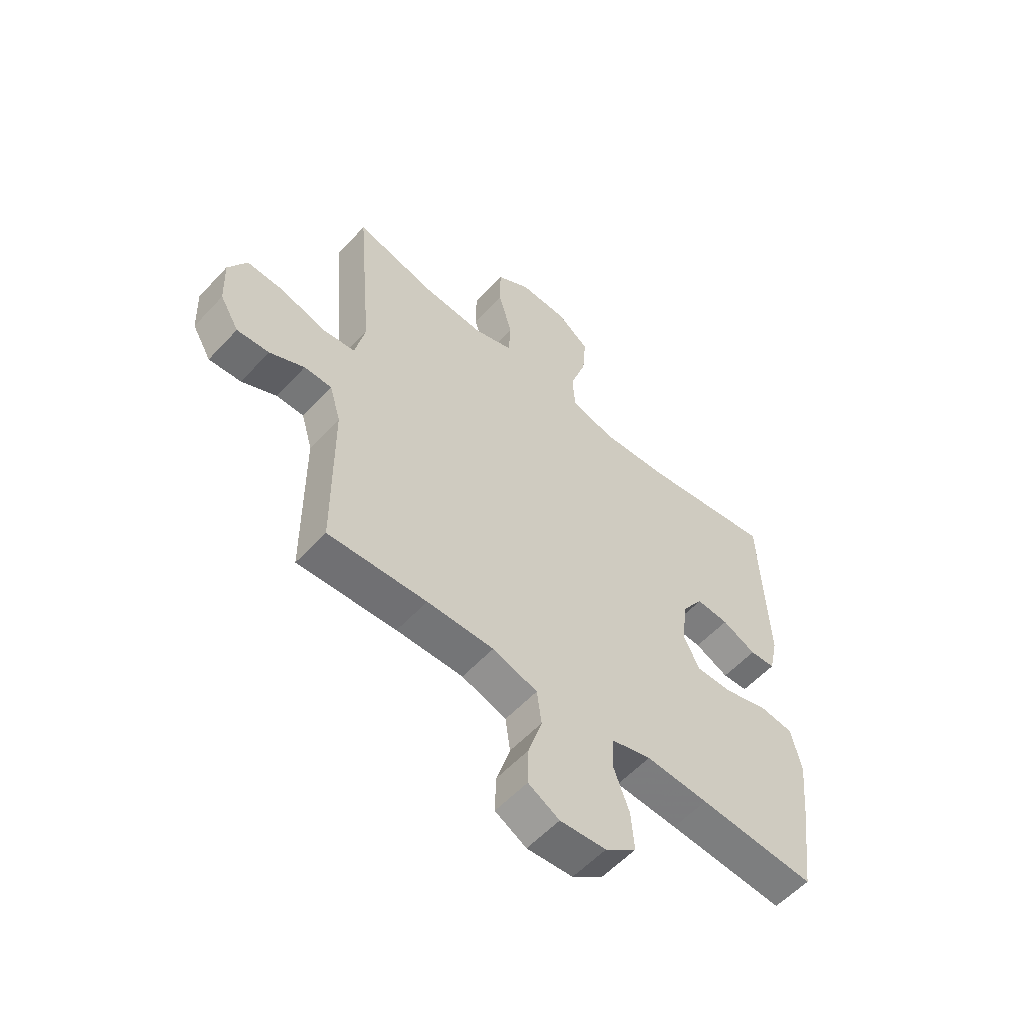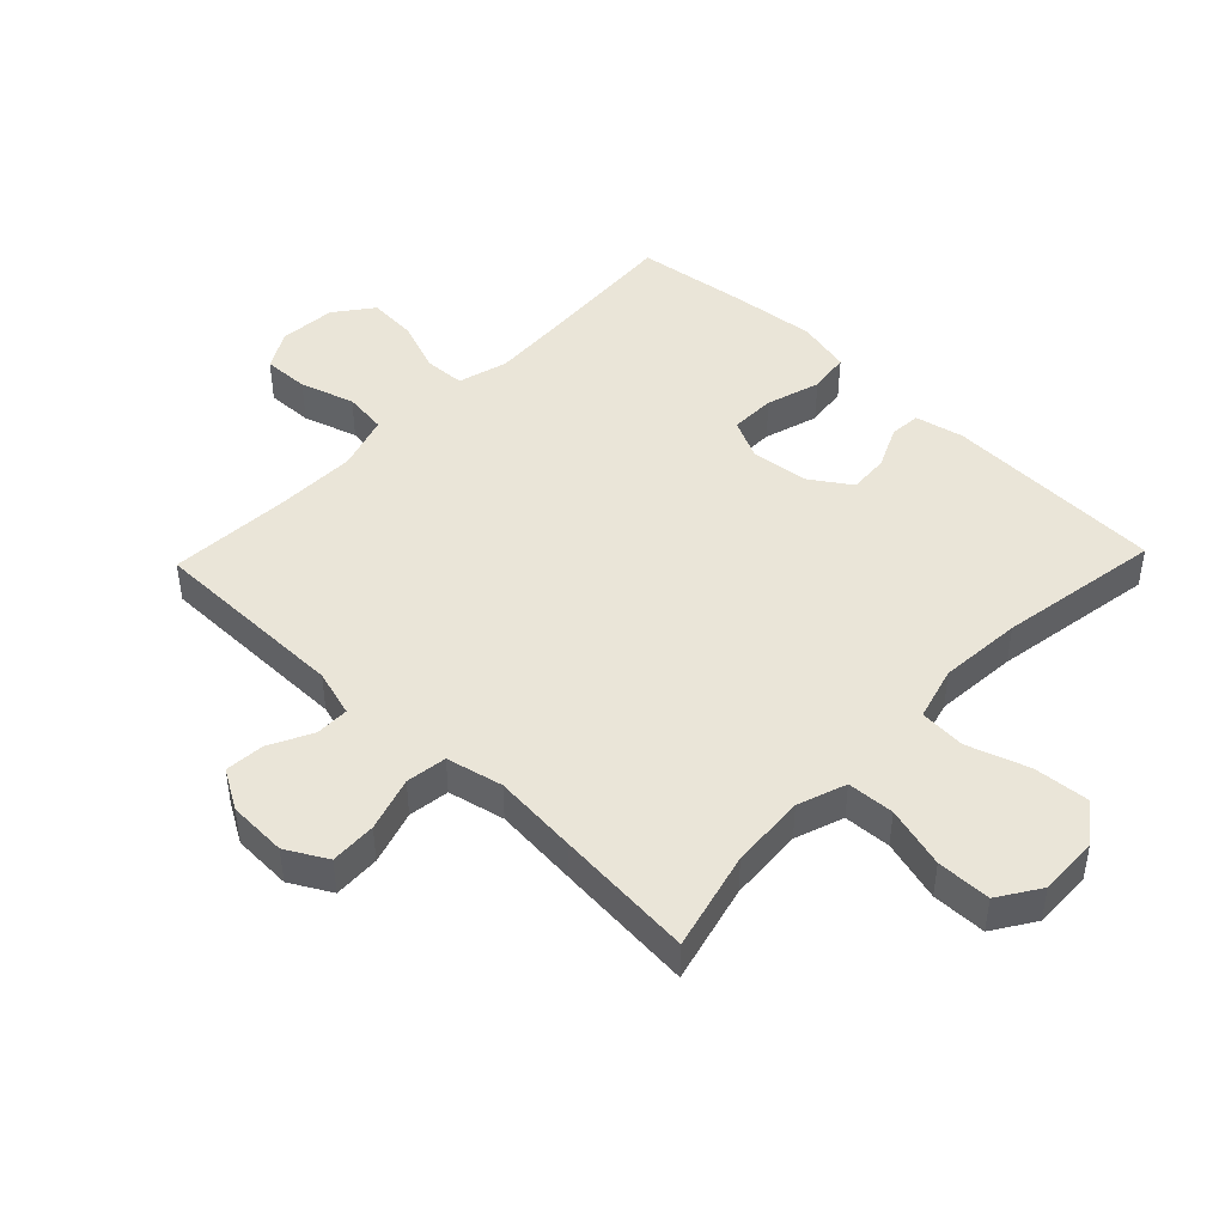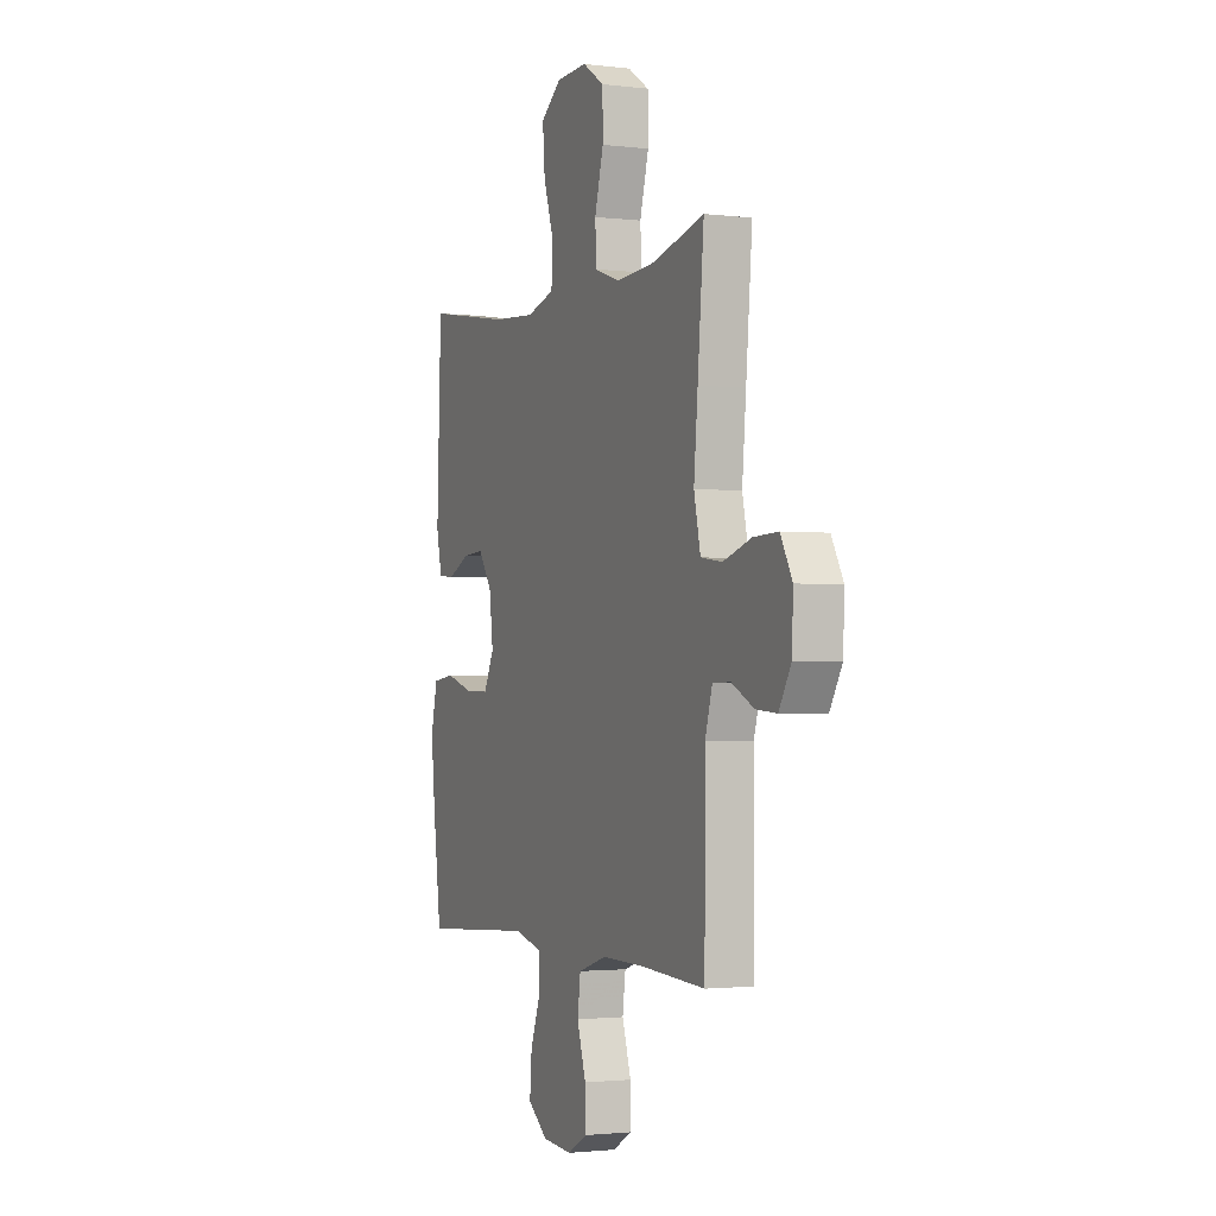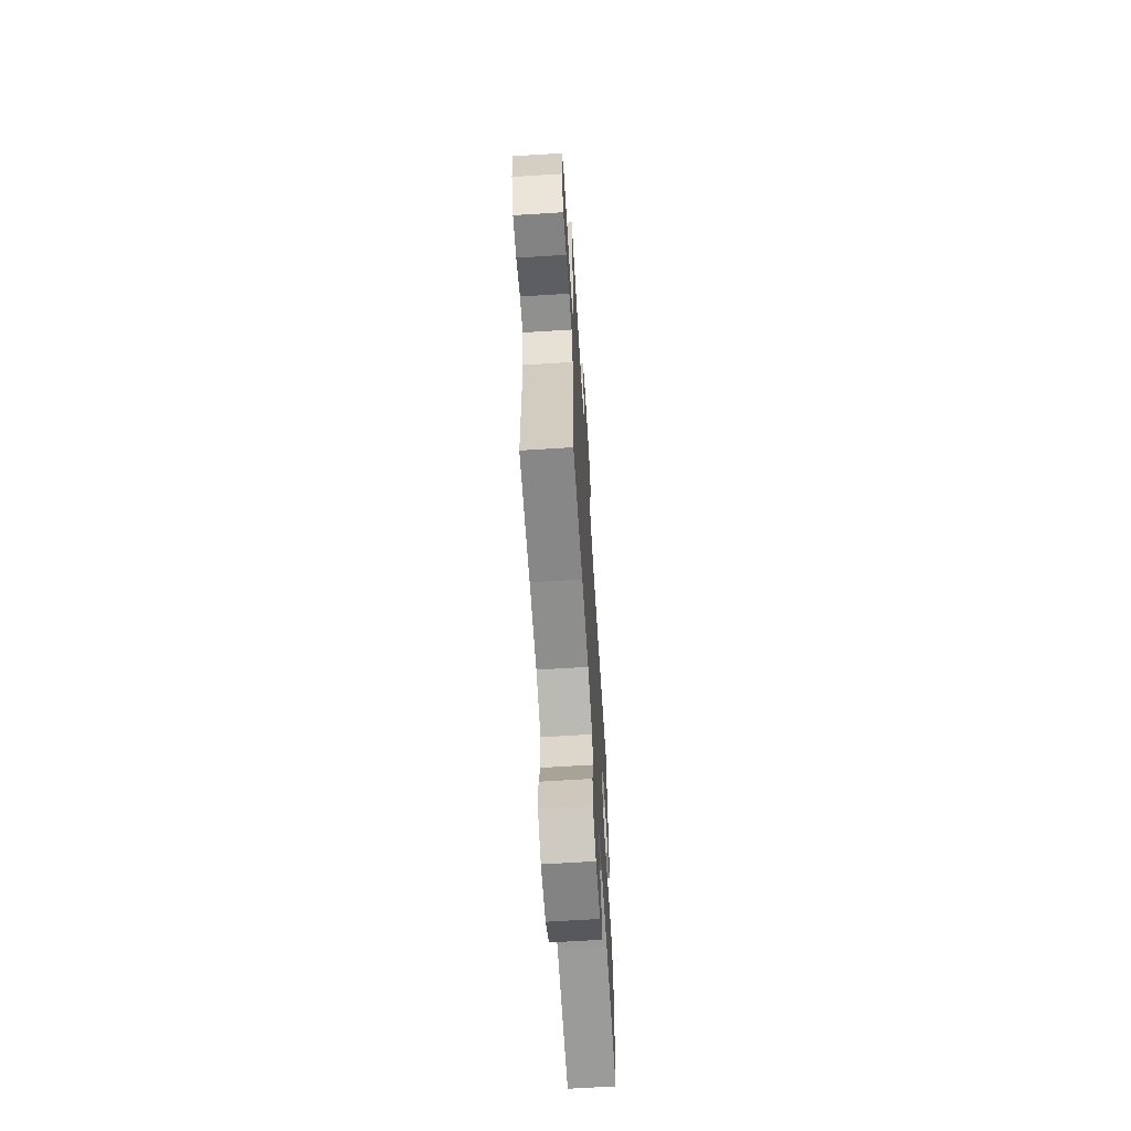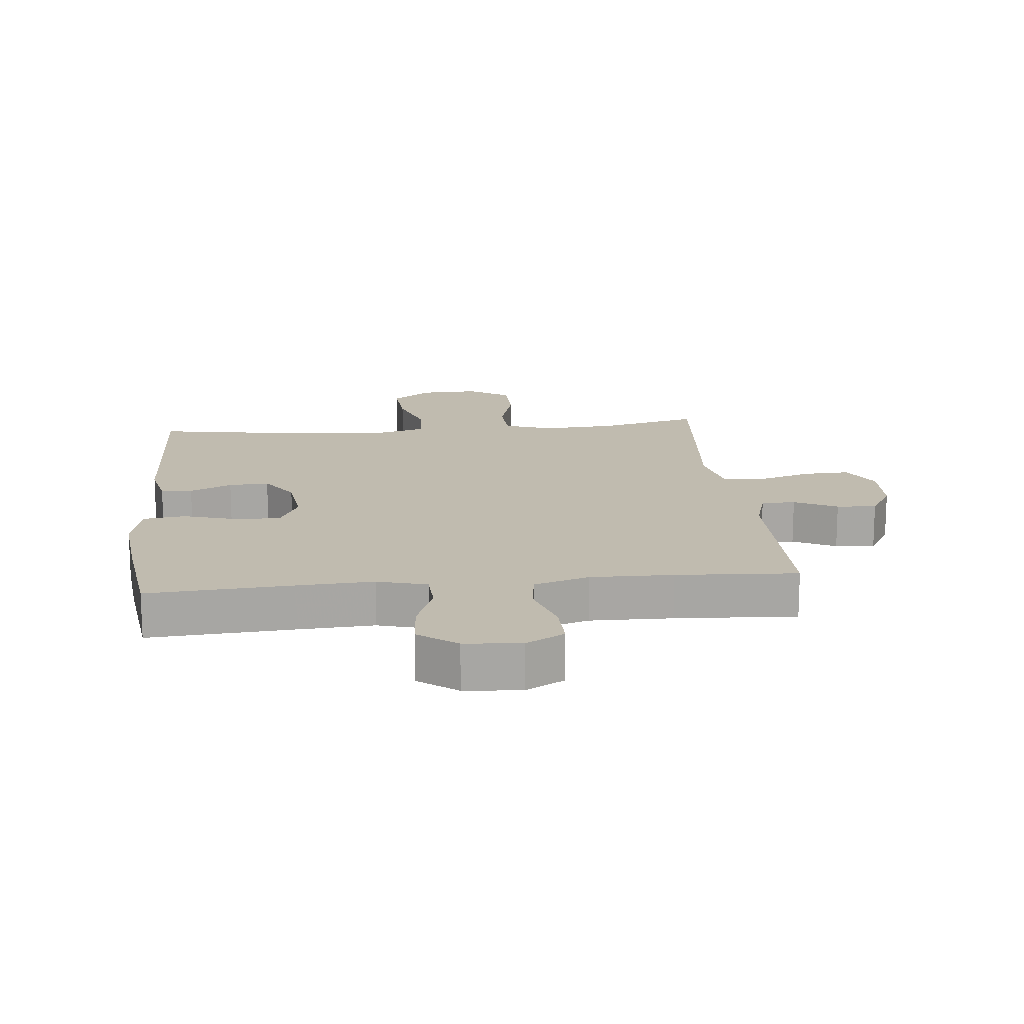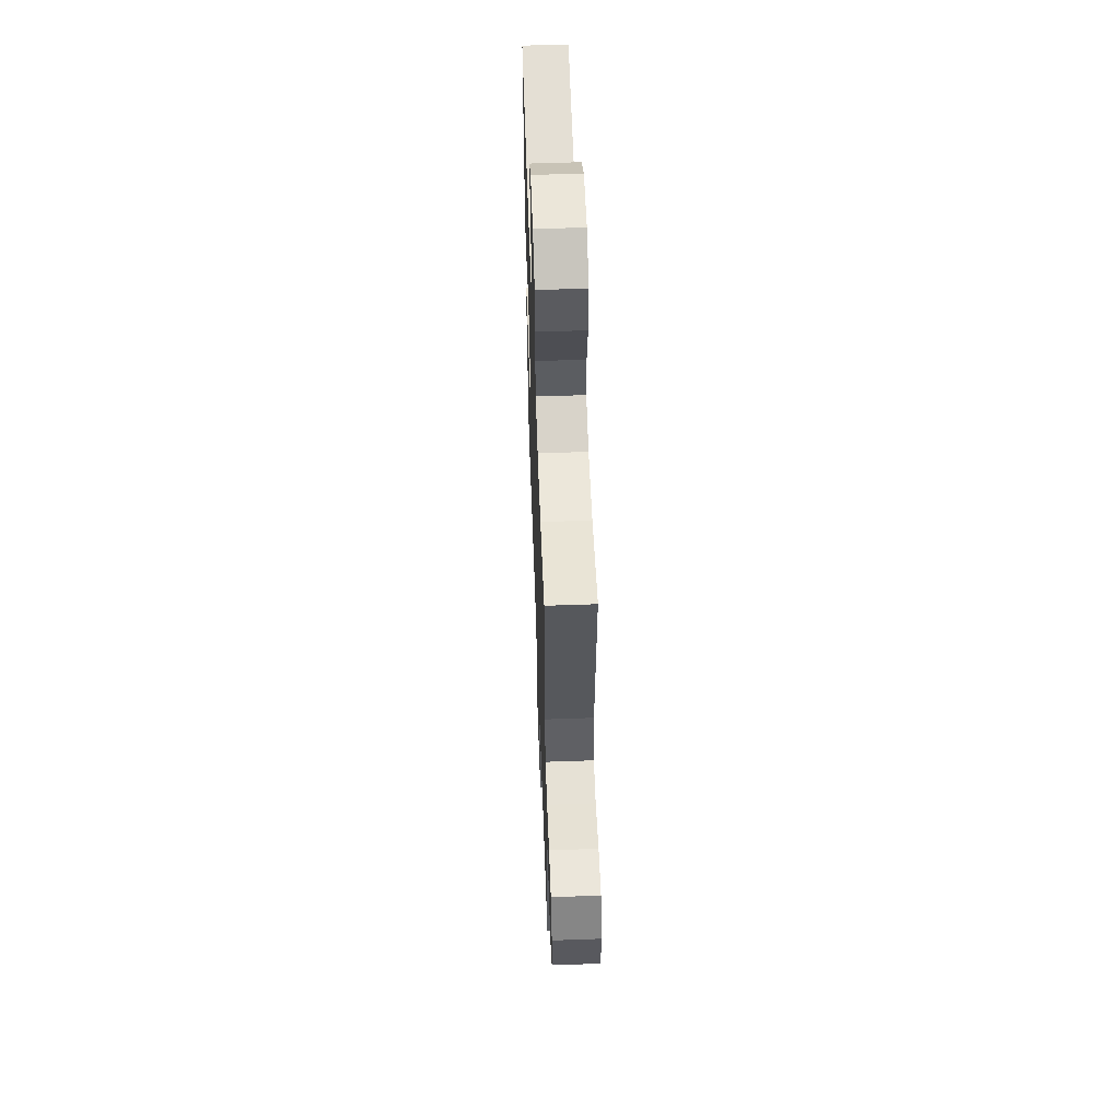
<metadata>
{"format":"obj","ext":"obj","renderer":"f3d","projection":"perspective","resolution":1024,"background":"white","views":[{"elev":-57.0,"azim":-42.1,"up":"+Z"},{"elev":45.4,"azim":-46.2,"up":"+Y"},{"elev":-1.9,"azim":-113.4,"up":"+Z"},{"elev":-65.6,"azim":-86.4,"up":"+Z"},{"elev":16.1,"azim":174.3,"up":"+Y"},{"elev":57.0,"azim":-92.1,"up":"+Z"}]}
</metadata>
<code>
v 0.5 0.07 -0.5
v 0.271 0.07 -0.484
v 0.149 0.07 -0.477
v 0.07 0.07 -0.499
v 0.067 0.07 -0.563
v 0.098 0.07 -0.647
v 0.104 0.07 -0.725
v 0.043 0.07 -0.771
v -0.047 0.07 -0.778
v -0.108 0.07 -0.744
v -0.106 0.07 -0.67
v -0.079 0.07 -0.584
v -0.088 0.07 -0.515
v -0.176 0.07 -0.487
v -0.307 0.07 -0.489
v -0.5 0.07 -0.5
v -0.502 0.07 -0.182
v -0.524 0.07 -0.107
v -0.578 0.07 -0.107
v -0.646 0.07 -0.141
v -0.709 0.07 -0.146
v -0.746 0.07 -0.083
v -0.75 0.07 0.011
v -0.714 0.07 0.076
v -0.64 0.07 0.073
v -0.554 0.07 0.046
v -0.489 0.07 0.055
v -0.469 0.07 0.145
v -0.481 0.07 0.279
v -0.5 0.07 0.5
v -0.342 0.07 0.46
v -0.223 0.07 0.452
v -0.146 0.07 0.479
v -0.142 0.07 0.554
v -0.169 0.07 0.652
v -0.168 0.07 0.738
v -0.102 0.07 0.781
v -0.007 0.07 0.778
v 0.056 0.07 0.73
v 0.049 0.07 0.642
v 0.017 0.07 0.545
v 0.022 0.07 0.471
v 0.108 0.07 0.447
v 0.24 0.07 0.457
v 0.5 0.07 0.5
v 0.513 0.07 0.149
v 0.496 0.07 0.071
v 0.446 0.07 0.068
v 0.379 0.07 0.099
v 0.315 0.07 0.103
v 0.273 0.07 0.04
v 0.262 0.07 -0.053
v 0.293 0.07 -0.117
v 0.365 0.07 -0.116
v 0.451 0.07 -0.09
v 0.517 0.07 -0.099
v 0.537 0.07 -0.186
v 0.524 0.07 -0.315
v 0.5 0 -0.5
v 0.271 0 -0.484
v 0.149 0 -0.477
v 0.07 0 -0.499
v 0.067 0 -0.563
v 0.098 0 -0.647
v 0.104 0 -0.725
v 0.043 0 -0.771
v -0.047 0 -0.778
v -0.108 0 -0.744
v -0.106 0 -0.67
v -0.079 0 -0.584
v -0.088 0 -0.515
v -0.176 0 -0.487
v -0.307 0 -0.489
v -0.5 0 -0.5
v -0.502 0 -0.182
v -0.524 0 -0.107
v -0.578 0 -0.107
v -0.646 0 -0.141
v -0.709 0 -0.146
v -0.746 0 -0.083
v -0.75 0 0.011
v -0.714 0 0.076
v -0.64 0 0.073
v -0.554 0 0.046
v -0.489 0 0.055
v -0.469 0 0.145
v -0.481 0 0.279
v -0.5 0 0.5
v -0.342 0 0.46
v -0.223 0 0.452
v -0.146 0 0.479
v -0.142 0 0.554
v -0.169 0 0.652
v -0.168 0 0.738
v -0.102 0 0.781
v -0.007 0 0.778
v 0.056 0 0.73
v 0.049 0 0.642
v 0.017 0 0.545
v 0.022 0 0.471
v 0.108 0 0.447
v 0.24 0 0.457
v 0.5 0 0.5
v 0.513 0 0.149
v 0.496 0 0.071
v 0.446 0 0.068
v 0.379 0 0.099
v 0.315 0 0.103
v 0.273 0 0.04
v 0.262 0 -0.053
v 0.293 0 -0.117
v 0.365 0 -0.116
v 0.451 0 -0.09
v 0.517 0 -0.099
v 0.537 0 -0.186
v 0.524 0 -0.315
f 57 58 1 2
f 54 55 56 57
f 53 54 57 2
f 52 53 2 3
f 51 52 3 4
f 46 47 48 49
f 44 45 46 49
f 43 44 49 50
f 42 43 50 51
f 38 39 40 41
f 38 41 42
f 37 38 42
f 34 35 36 37
f 33 34 37 42
f 32 33 42 51
f 28 29 30 31
f 27 28 31 32
f 23 24 25 26
f 23 26 27
f 22 23 27
f 19 20 21 22
f 18 19 22 27
f 17 18 27 32
f 15 16 17 32
f 9 10 11 12
f 9 12 13
f 8 9 13
f 5 6 7 8
f 4 5 8 13
f 51 4 13 14
f 14 15 32 51
f 60 59 116 115
f 115 114 113 112
f 60 115 112 111
f 61 60 111 110
f 62 61 110 109
f 107 106 105 104
f 107 104 103 102
f 108 107 102 101
f 109 108 101 100
f 99 98 97 96
f 100 99 96
f 100 96 95
f 95 94 93 92
f 100 95 92 91
f 109 100 91 90
f 89 88 87 86
f 90 89 86 85
f 84 83 82 81
f 85 84 81
f 85 81 80
f 80 79 78 77
f 85 80 77 76
f 90 85 76 75
f 90 75 74 73
f 70 69 68 67
f 71 70 67
f 71 67 66
f 66 65 64 63
f 71 66 63 62
f 72 71 62 109
f 109 90 73 72
f 1 59 60 2
f 2 60 61 3
f 3 61 62 4
f 4 62 63 5
f 5 63 64 6
f 6 64 65 7
f 7 65 66 8
f 8 66 67 9
f 9 67 68 10
f 10 68 69 11
f 11 69 70 12
f 12 70 71 13
f 13 71 72 14
f 14 72 73 15
f 15 73 74 16
f 16 74 75 17
f 17 75 76 18
f 18 76 77 19
f 19 77 78 20
f 20 78 79 21
f 21 79 80 22
f 22 80 81 23
f 23 81 82 24
f 24 82 83 25
f 25 83 84 26
f 26 84 85 27
f 27 85 86 28
f 28 86 87 29
f 29 87 88 30
f 30 88 89 31
f 31 89 90 32
f 32 90 91 33
f 33 91 92 34
f 34 92 93 35
f 35 93 94 36
f 36 94 95 37
f 37 95 96 38
f 38 96 97 39
f 39 97 98 40
f 40 98 99 41
f 41 99 100 42
f 42 100 101 43
f 43 101 102 44
f 44 102 103 45
f 45 103 104 46
f 46 104 105 47
f 47 105 106 48
f 48 106 107 49
f 49 107 108 50
f 50 108 109 51
f 51 109 110 52
f 52 110 111 53
f 53 111 112 54
f 54 112 113 55
f 55 113 114 56
f 56 114 115 57
f 57 115 116 58
f 58 116 59 1

</code>
